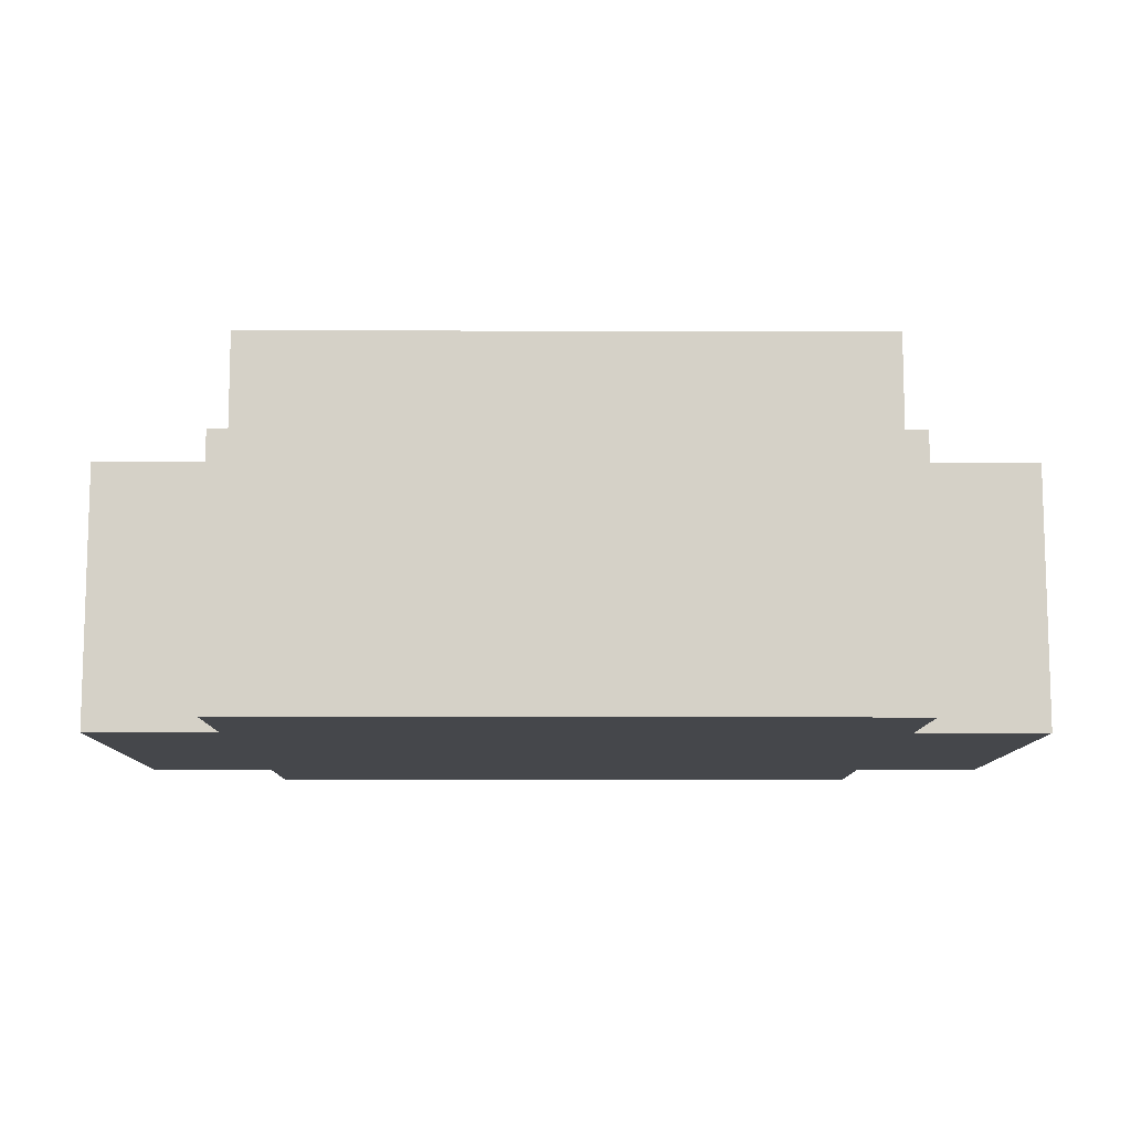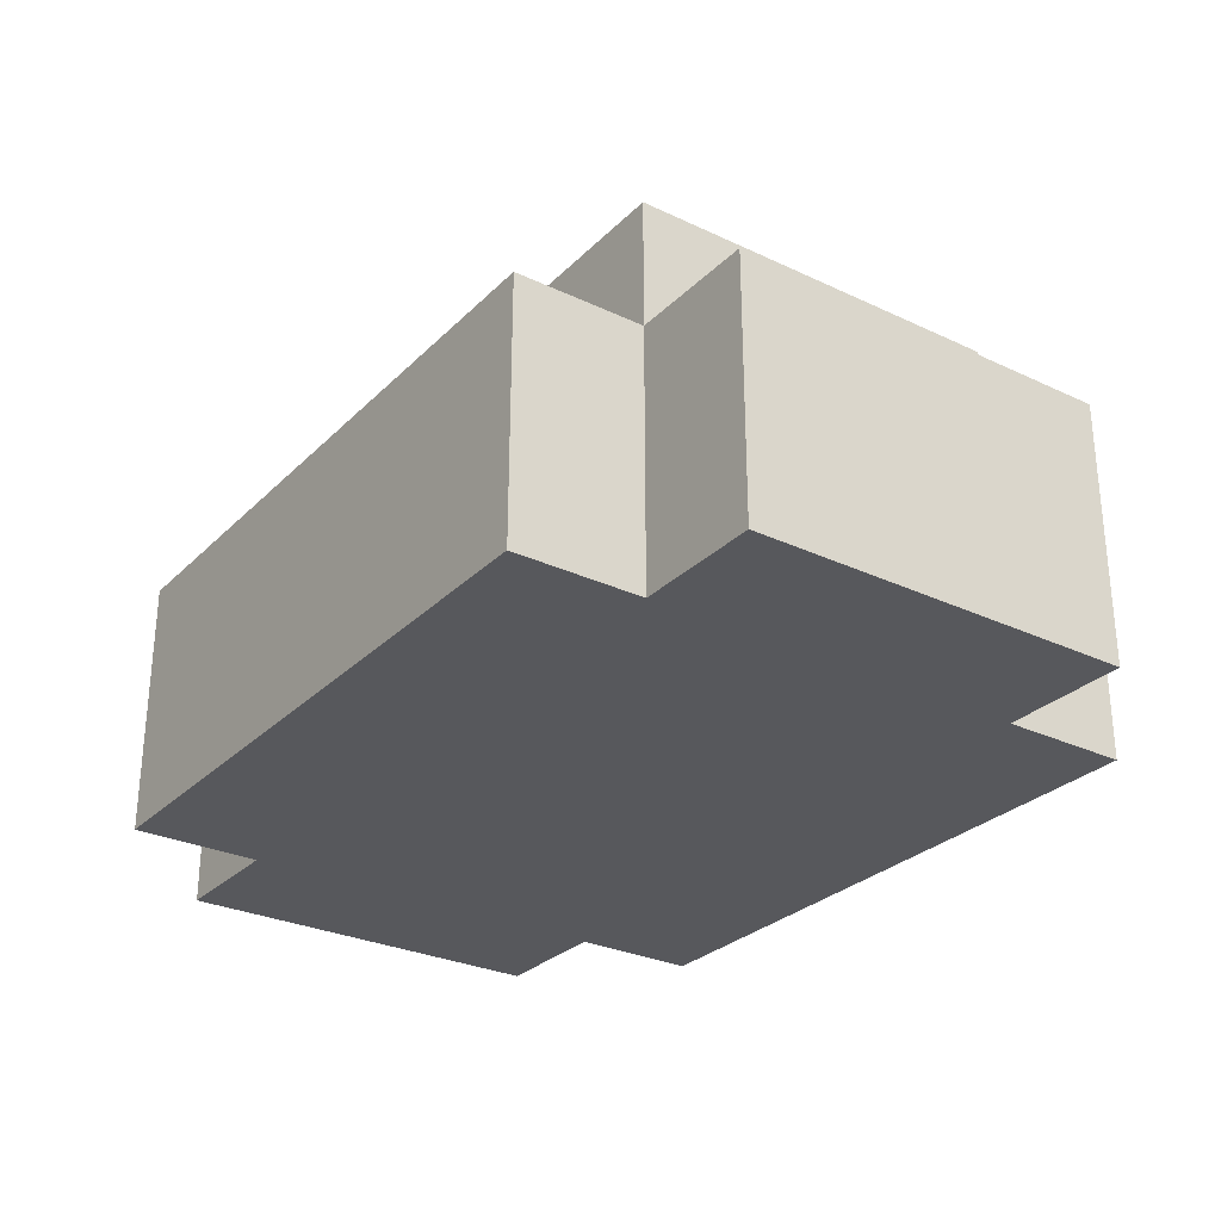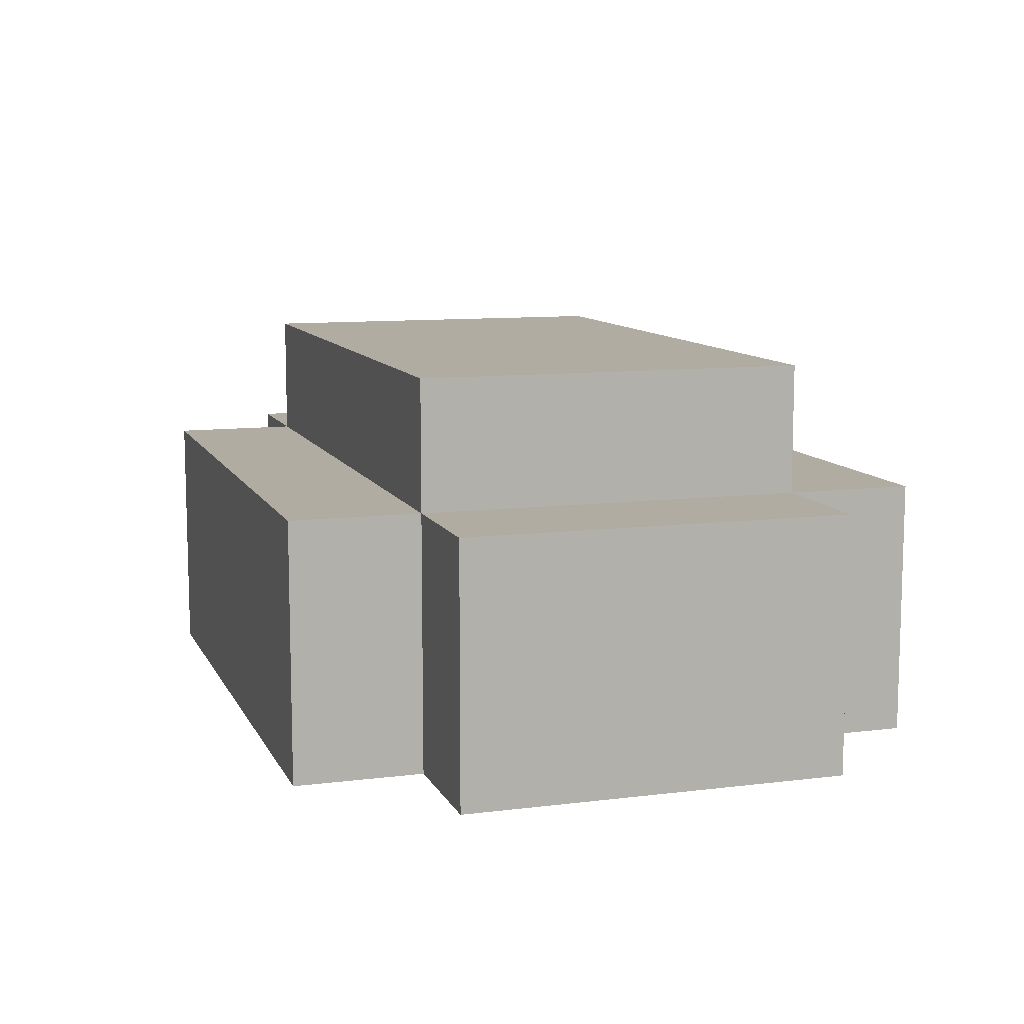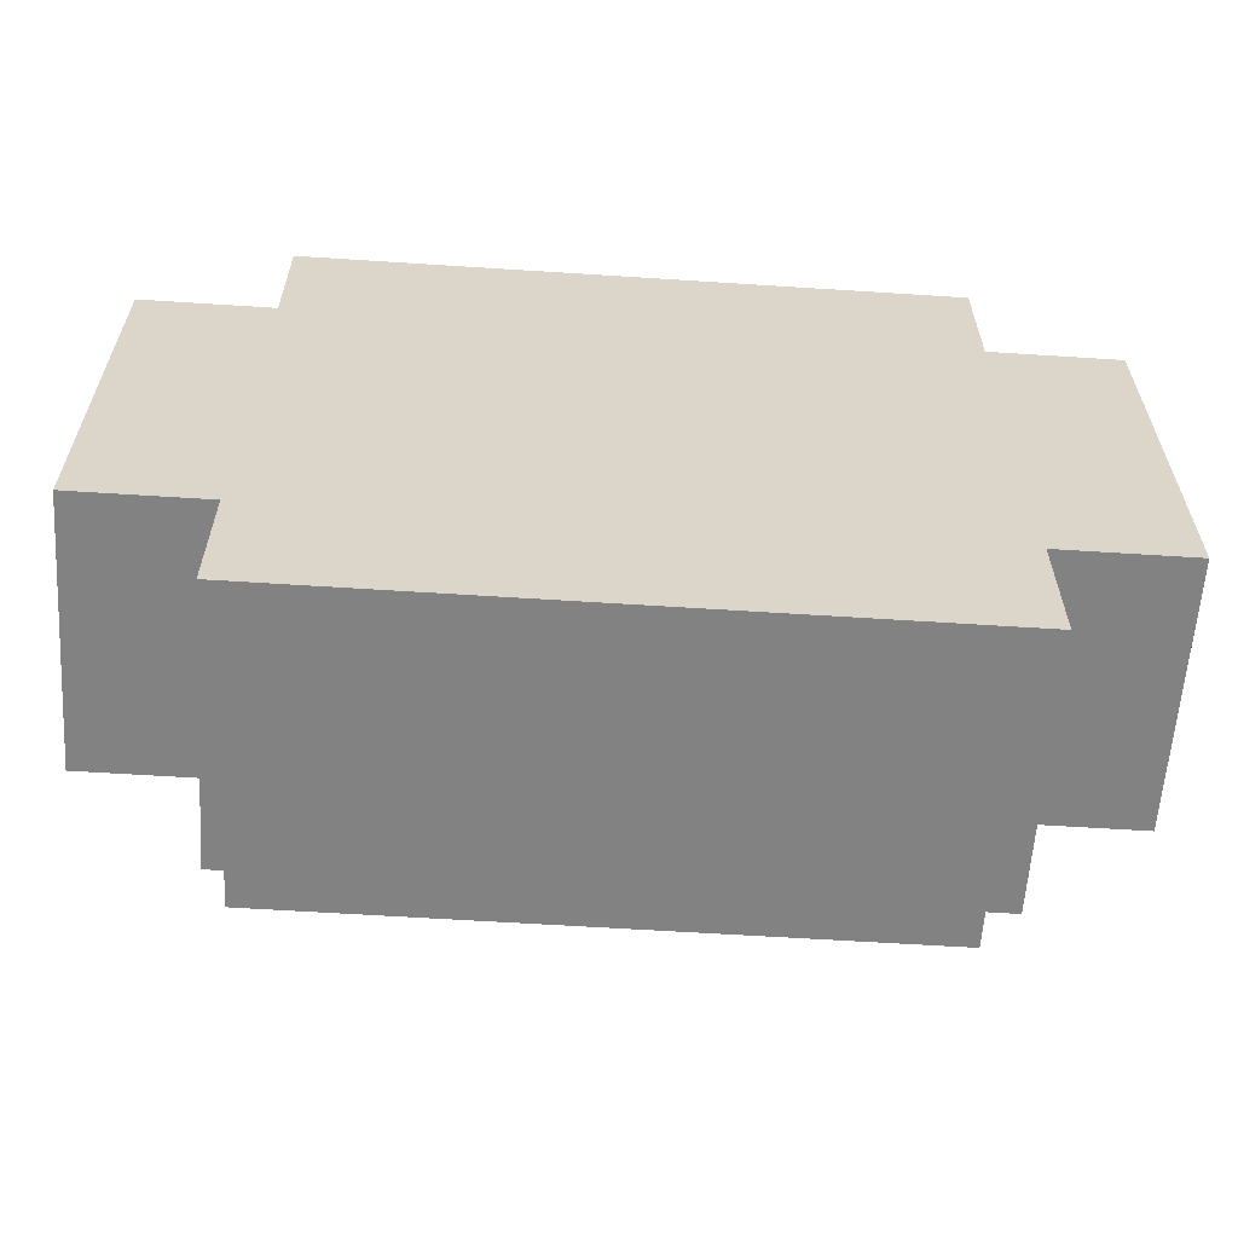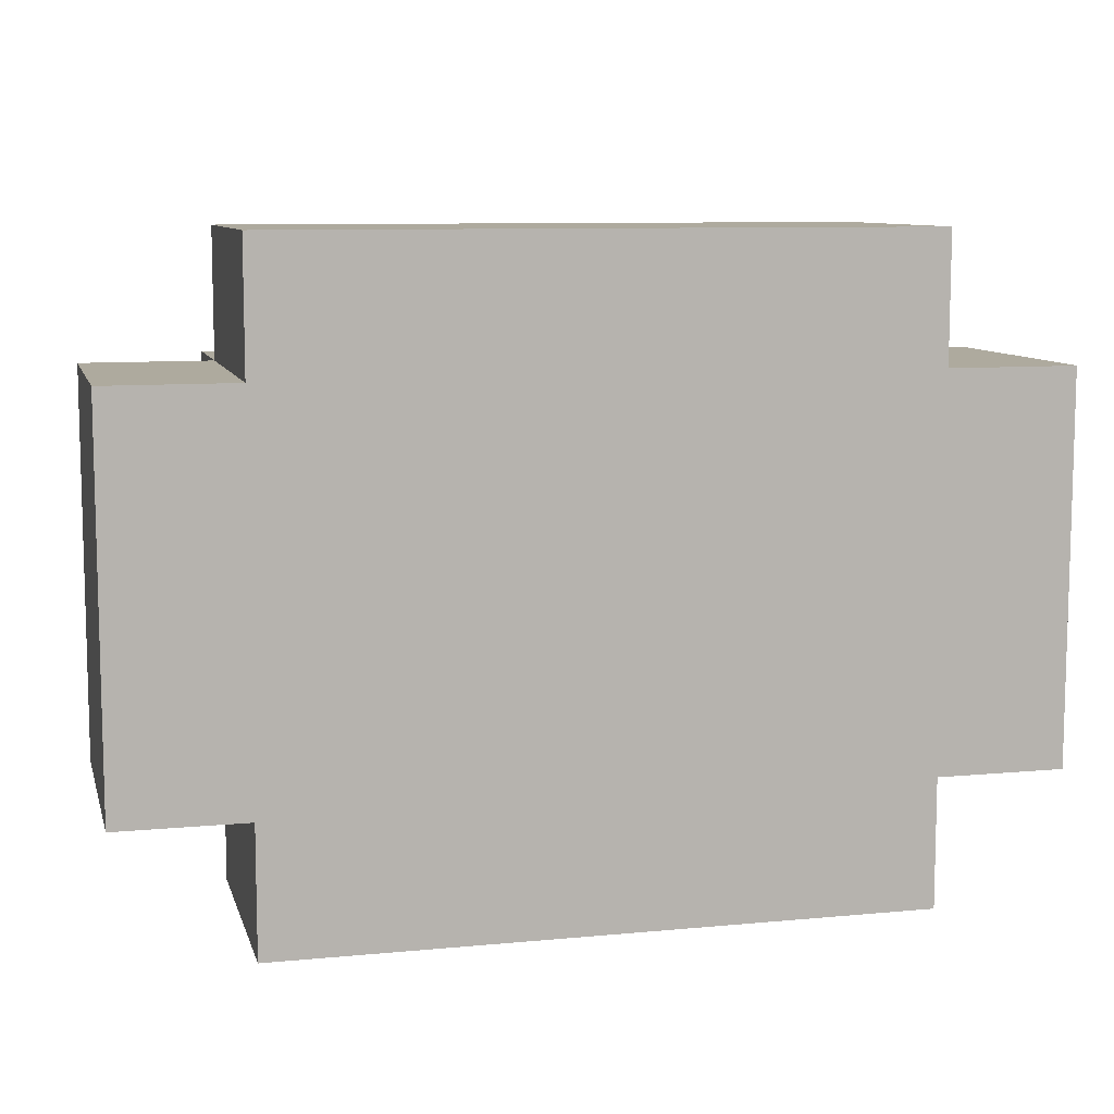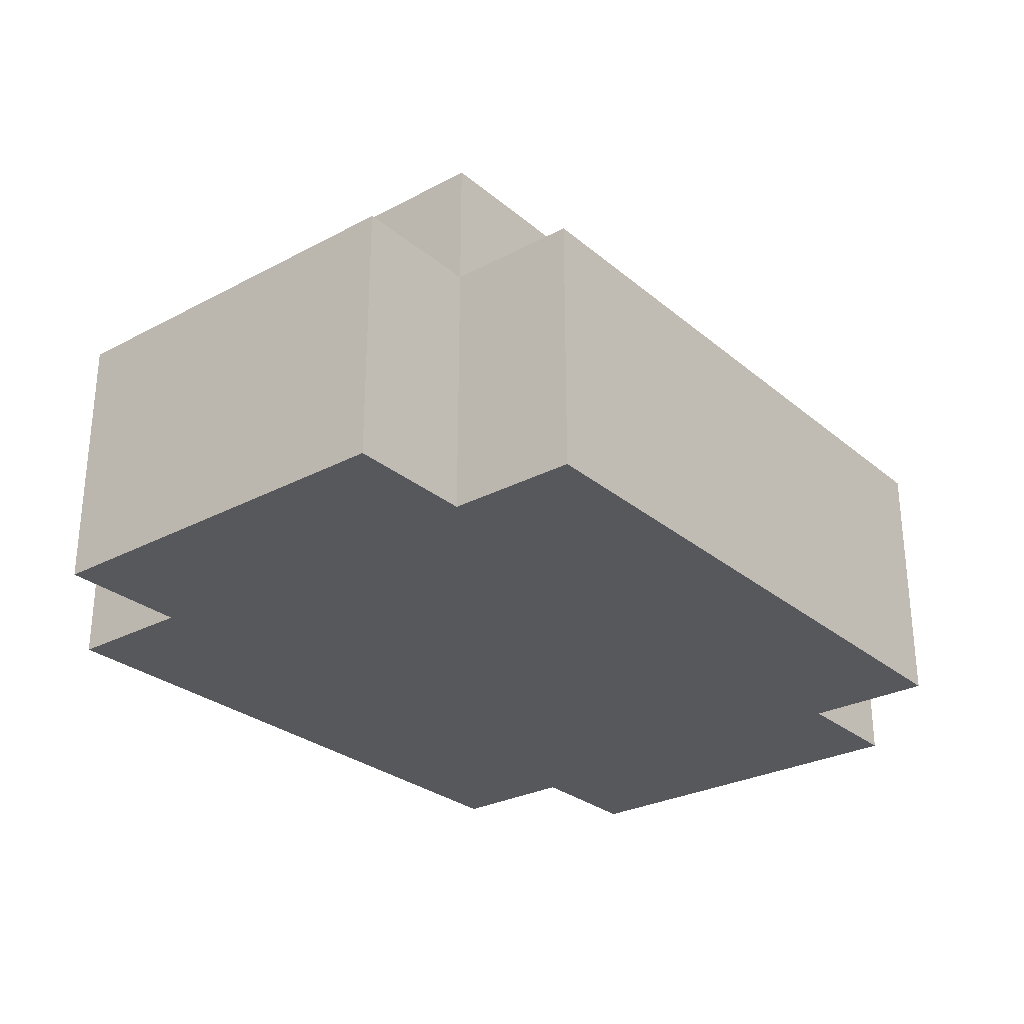
<metadata>
{"format":"obj","ext":"obj","renderer":"f3d","projection":"perspective","resolution":1024,"background":"white","views":[{"elev":-10.4,"azim":179.6,"up":"+Y"},{"elev":-28.6,"azim":-125.2,"up":"+Y"},{"elev":10.2,"azim":-107.7,"up":"+Y"},{"elev":-60.7,"azim":-3.8,"up":"+Z"},{"elev":9.2,"azim":-14.1,"up":"+Z"},{"elev":-28.1,"azim":128.8,"up":"+Y"}]}
</metadata>
<code>
o footr
v -1.7 0.2 0.6
v -1.7 0.2 0.3
v -1.7 0.4 0.6
v -1.7 0.4 0.3
v -1.6 0.2 0.7
v -1.6 0.2 0.6
v -1.6 0.2 0.3
v -1.6 0.2 0.2
v -1.6 0.4 0.7
v -1.6 0.4 0.6
v -1.6 0.4 0.3
v -1.6 0.4 0.2
v -1.6 0.5 0.6
v -1.6 0.5 0.3
v -1.1 0.2 0.7
v -1.1 0.2 0.6
v -1.1 0.2 0.3
v -1.1 0.2 0.2
v -1.1 0.4 0.7
v -1.1 0.4 0.6
v -1.1 0.4 0.3
v -1.1 0.4 0.2
v -1.1 0.5 0.6
v -1.1 0.5 0.3
v -1 0.2 0.6
v -1 0.2 0.3
v -1 0.4 0.6
v -1 0.4 0.3
v -1.6 0.2 0.7
v -1.6 0.4 0.7
v -1.1 0.2 0.7
v -1.1 0.4 0.7
v -1.7 0.2 0.6
v -1.7 0.4 0.6
v -1.6 0.2 0.6
v -1.6 0.4 0.6
v -1.6 0.5 0.6
v -1.1 0.2 0.6
v -1.1 0.4 0.6
v -1.1 0.5 0.6
v -1 0.2 0.6
v -1 0.4 0.6
v -1.7 0.2 0.3
v -1.7 0.4 0.3
v -1.6 0.2 0.3
v -1.6 0.4 0.3
v -1.6 0.5 0.3
v -1.1 0.2 0.3
v -1.1 0.4 0.3
v -1.1 0.5 0.3
v -1 0.2 0.3
v -1 0.4 0.3
v -1.6 0.2 0.2
v -1.6 0.4 0.2
v -1.1 0.2 0.2
v -1.1 0.4 0.2
v -1.6 0.2 0.7
v -1.1 0.2 0.7
v -1.7 0.2 0.6
v -1.6 0.2 0.6
v -1.1 0.2 0.6
v -1 0.2 0.6
v -1.7 0.2 0.3
v -1.6 0.2 0.3
v -1.1 0.2 0.3
v -1 0.2 0.3
v -1.6 0.2 0.2
v -1.1 0.2 0.2
v -1.6 0.4 0.7
v -1.1 0.4 0.7
v -1.7 0.4 0.6
v -1.6 0.4 0.6
v -1.1 0.4 0.6
v -1 0.4 0.6
v -1.7 0.4 0.3
v -1.6 0.4 0.3
v -1.1 0.4 0.3
v -1 0.4 0.3
v -1.6 0.4 0.2
v -1.1 0.4 0.2
v -1.6 0.5 0.6
v -1.1 0.5 0.6
v -1.6 0.5 0.3
v -1.1 0.5 0.3
f 3 2 1
f 4 2 3
f 9 6 5
f 10 6 9
f 11 8 7
f 12 8 11
f 13 11 10
f 14 11 13
f 15 16 19
f 19 16 20
f 17 18 21
f 21 18 22
f 20 21 23
f 23 21 24
f 25 26 27
f 27 26 28
f 31 30 29
f 32 30 31
f 35 34 33
f 36 34 35
f 39 37 36
f 40 37 39
f 41 39 38
f 42 39 41
f 43 44 45
f 45 44 46
f 46 47 49
f 49 47 50
f 48 49 51
f 51 49 52
f 53 54 55
f 55 54 56
f 60 58 57
f 61 58 60
f 63 60 59
f 63 62 61
f 63 61 60
f 64 62 63
f 65 62 64
f 66 62 65
f 67 65 64
f 68 65 67
f 69 70 72
f 72 70 73
f 71 72 75
f 75 72 76
f 73 74 77
f 77 74 78
f 76 77 79
f 79 77 80
f 81 82 83
f 83 82 84

</code>
